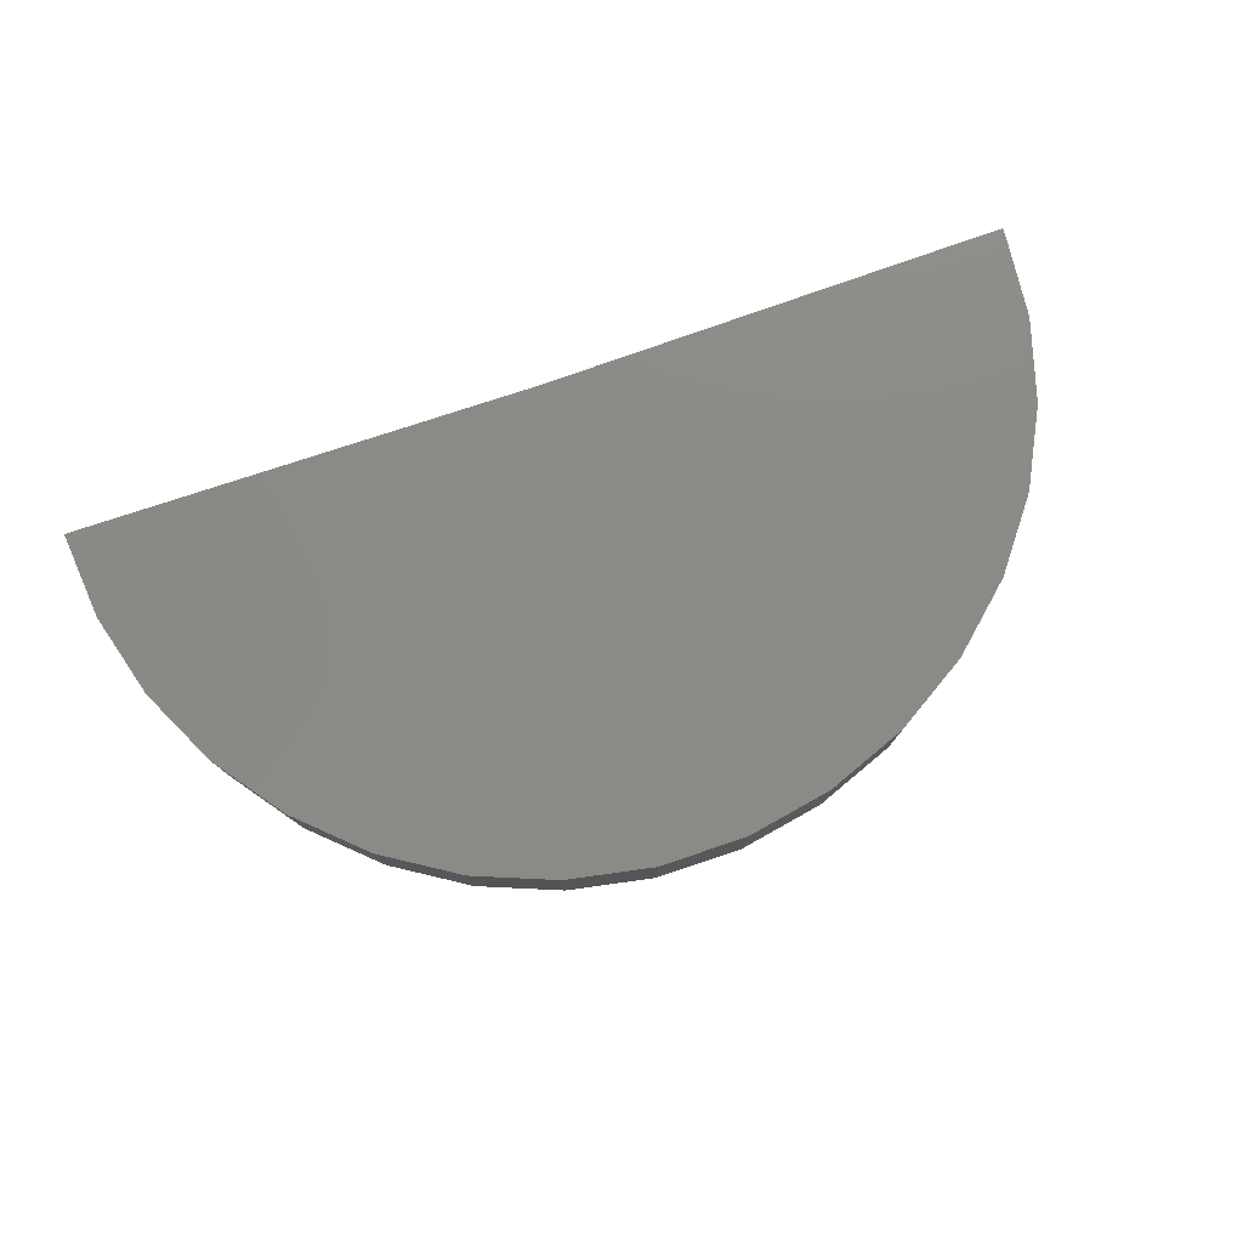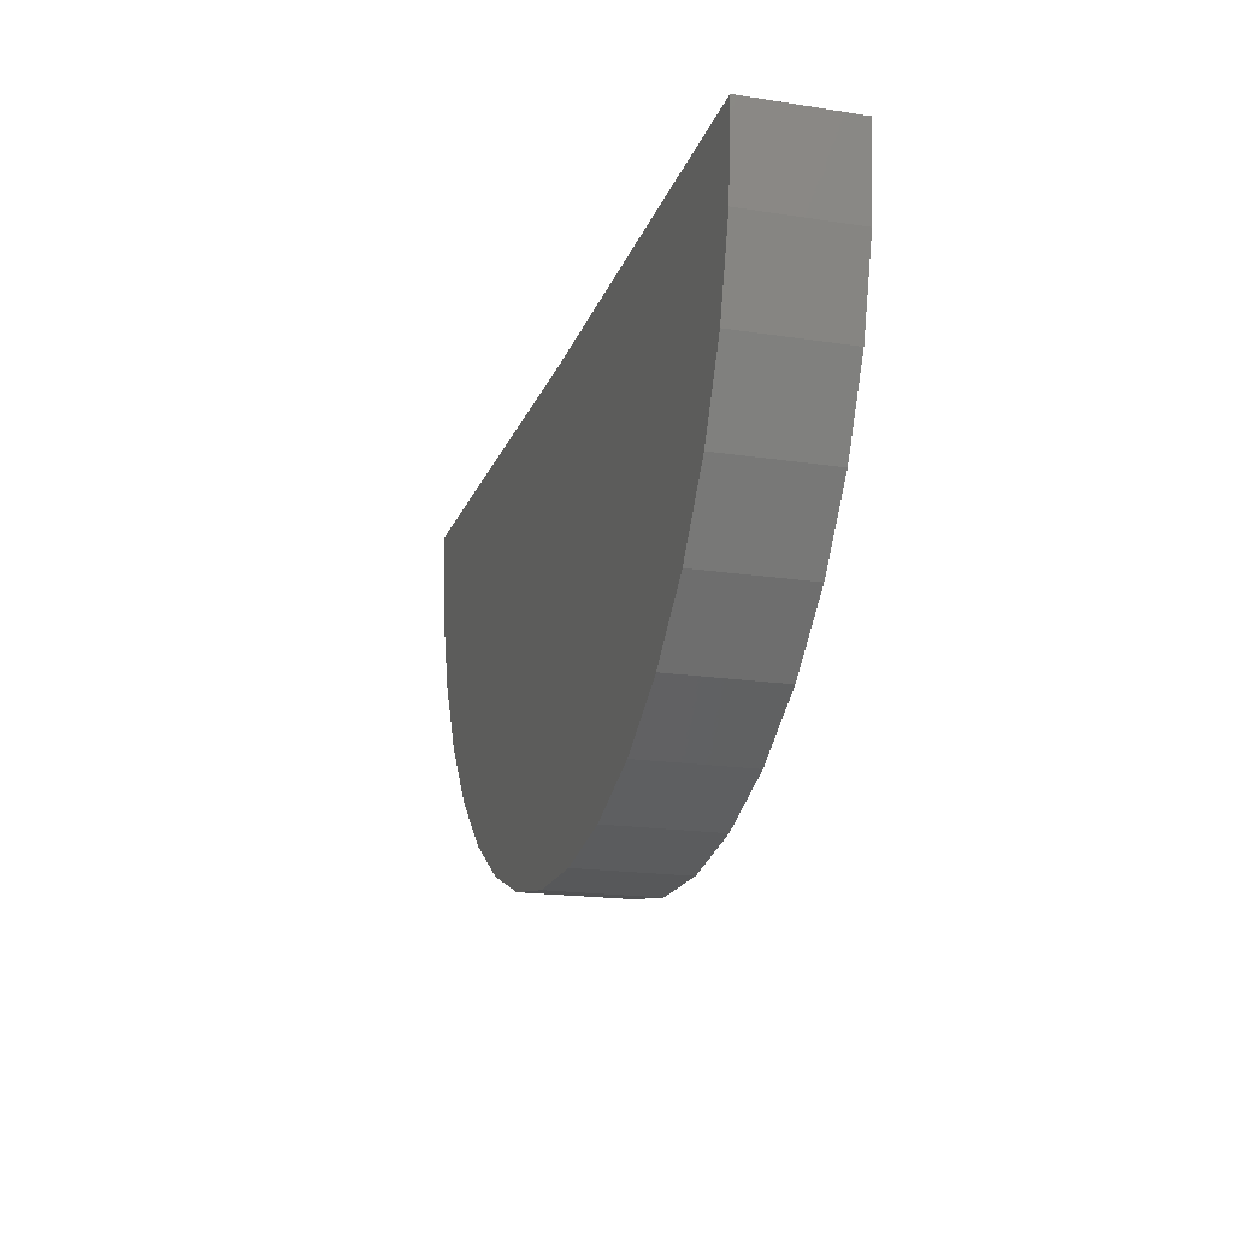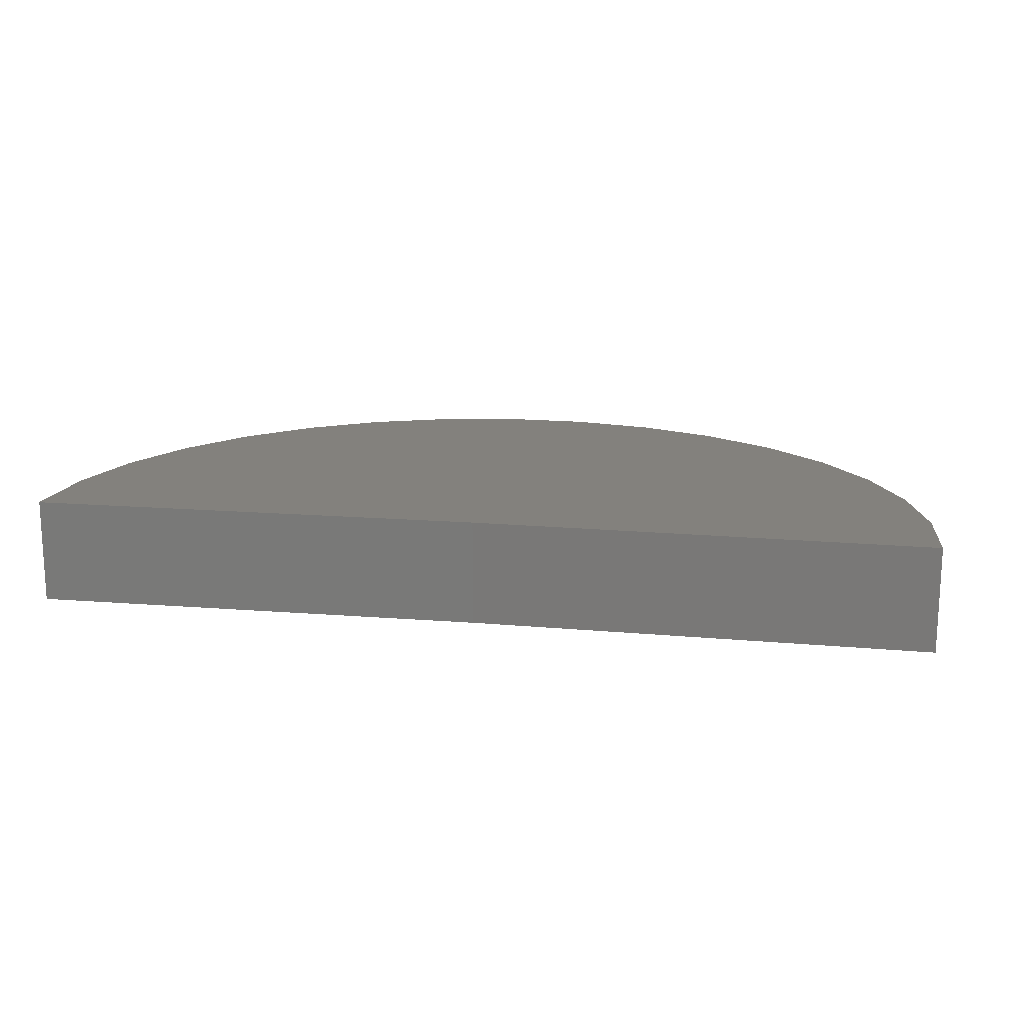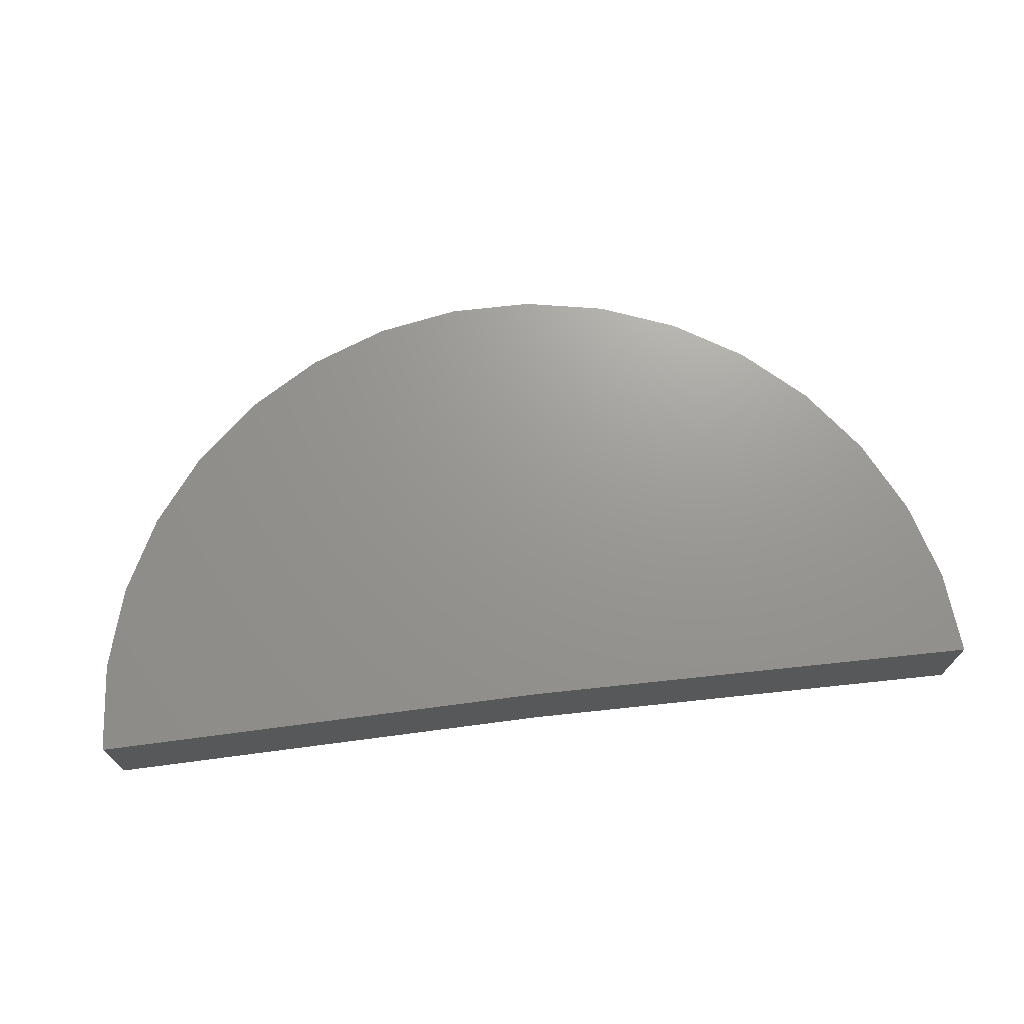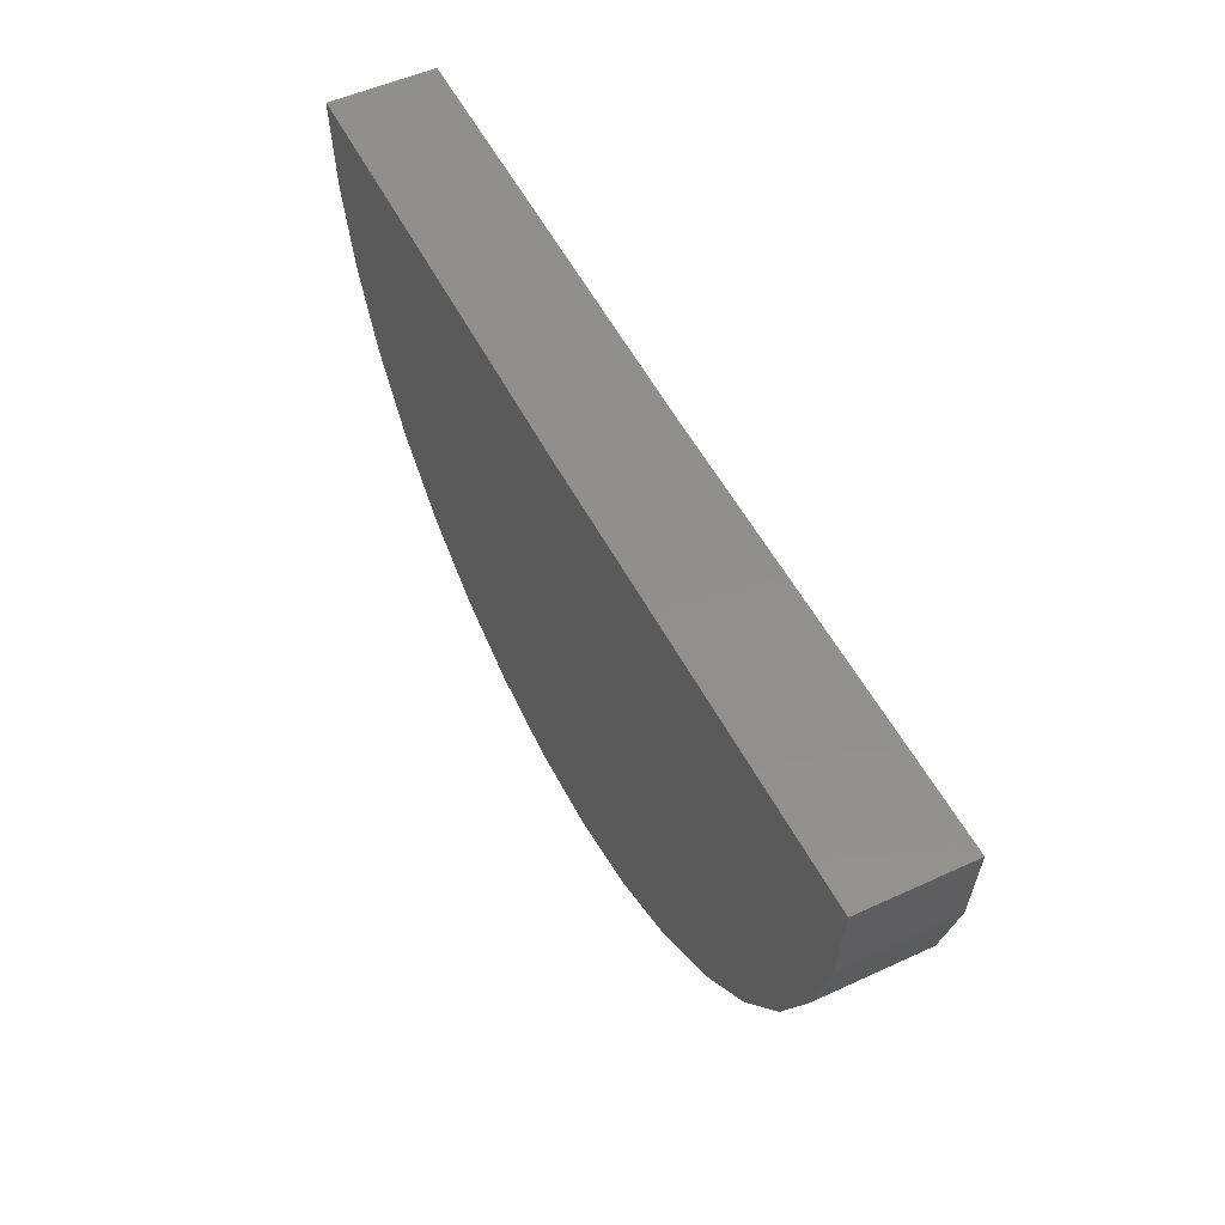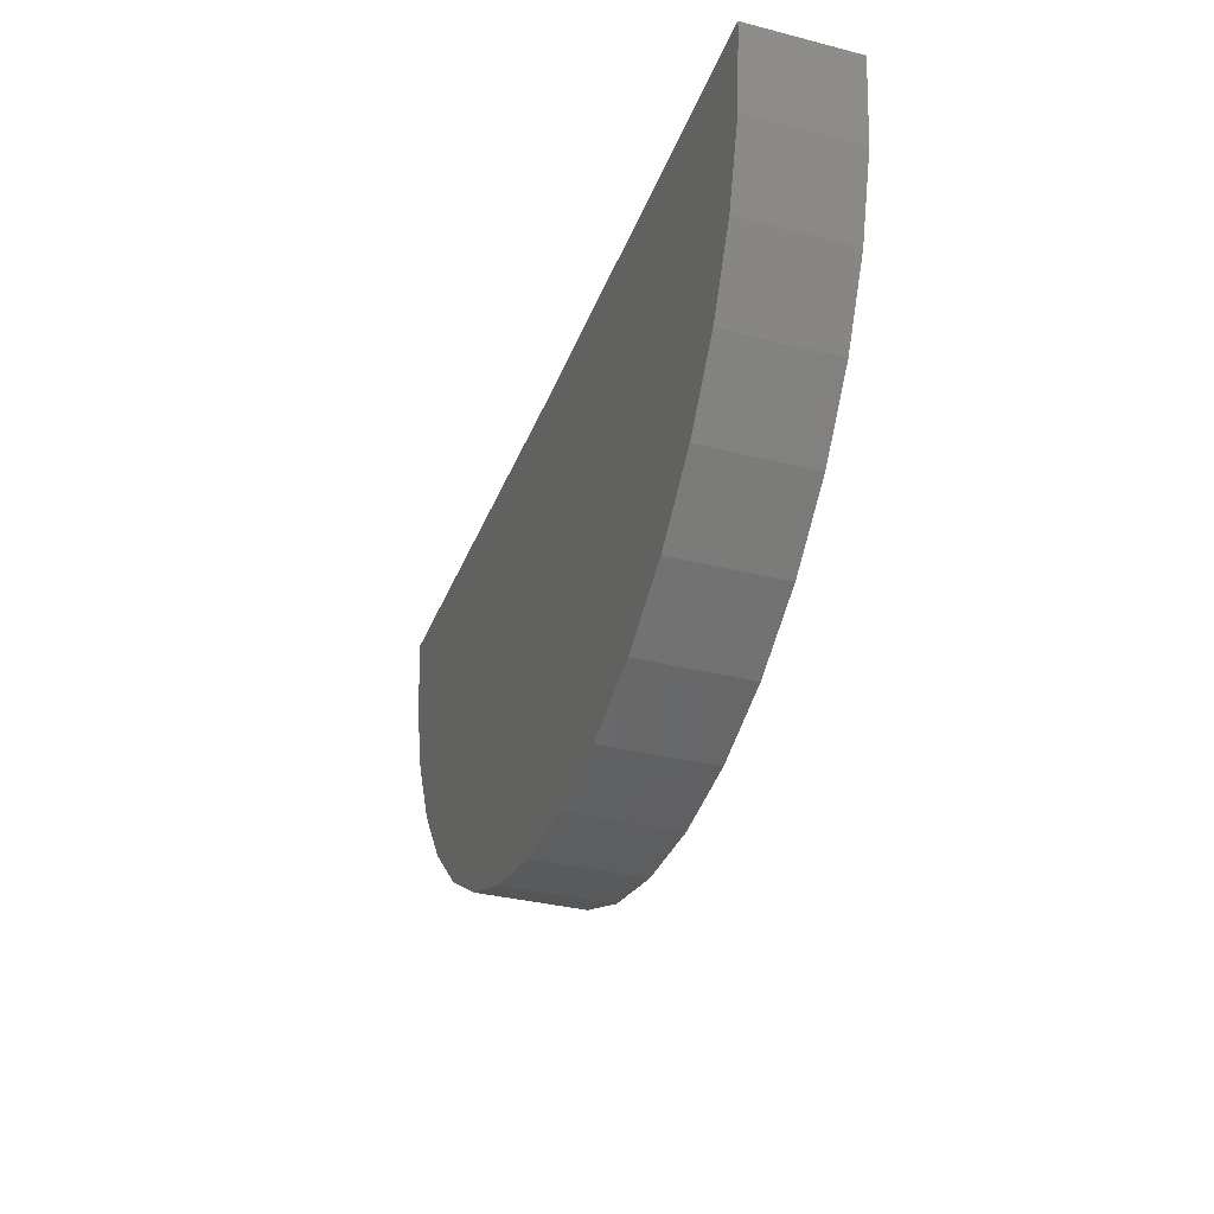
<metadata>
{"format":"stl","ext":"stl","renderer":"f3d","projection":"perspective","resolution":1024,"background":"white","views":[{"elev":78.0,"azim":-18.9,"up":"+Z"},{"elev":-18.7,"azim":-106.5,"up":"+Y"},{"elev":16.1,"azim":-169.9,"up":"+Z"},{"elev":70.1,"azim":173.2,"up":"+Z"},{"elev":52.3,"azim":-116.4,"up":"+Y"},{"elev":-34.0,"azim":71.0,"up":"+Y"}]}
</metadata>
<code>
# stl→obj: 40 verts, 76 faces
v -0.2891 0 -0.1094
v 0.7499 0.0128 -0.1094
v 0.75 5.768e-17 -0.1094
v 0.7322 -0.1917 -0.1094
v -1.313 -0.1791 -0.1094
v -1.328 0.0128 -0.1094
v -0.1992 -1.035 -0.1094
v -0.3917 -1.034 -0.1094
v -0.009783 -1.001 -0.1094
v -0.5807 -0.9973 -0.1094
v 0.17 -0.9321 -0.1094
v -0.7596 -0.9264 -0.1094
v 0.3341 -0.8315 -0.1094
v -0.9224 -0.8237 -0.1094
v 0.4768 -0.7022 -0.1094
v -1.063 -0.6927 -0.1094
v 0.5932 -0.5489 -0.1094
v -1.178 -0.538 -0.1094
v 0.6793 -0.3768 -0.1094
v -1.262 -0.3648 -0.1094
v -1.328 0.0128 0.1313
v -1.313 -0.1791 0.1313
v -1.262 -0.3648 0.1313
v -1.178 -0.538 0.1313
v -1.063 -0.6927 0.1313
v -0.9224 -0.8237 0.1313
v -0.7596 -0.9264 0.1313
v -0.5807 -0.9973 0.1313
v -0.3917 -1.034 0.1313
v -0.1992 -1.035 0.1313
v -0.009783 -1.001 0.1313
v 0.17 -0.9321 0.1313
v 0.3341 -0.8315 0.1313
v 0.4768 -0.7022 0.1313
v 0.5932 -0.5489 0.1313
v 0.6793 -0.3768 0.1313
v 0.7322 -0.1917 0.1313
v 0.75 1.336e-17 0.1313
v 0.7499 0.0128 0.1313
v -0.2891 1.336e-17 0.1313
f 1 2 3
f 1 3 4
f 1 4 5
f 1 5 6
f 7 8 9
f 9 8 10
f 9 10 11
f 11 10 12
f 11 12 13
f 13 12 14
f 13 14 15
f 15 14 16
f 15 16 17
f 17 16 18
f 17 18 19
f 19 18 20
f 19 20 4
f 4 20 5
f 21 6 22
f 22 6 5
f 22 5 23
f 23 5 20
f 23 20 24
f 24 20 18
f 24 18 25
f 25 18 16
f 25 16 26
f 26 16 14
f 26 14 27
f 27 14 12
f 27 12 28
f 28 12 10
f 28 10 29
f 29 10 8
f 29 8 30
f 30 8 7
f 30 7 31
f 31 7 9
f 31 9 32
f 32 9 11
f 32 11 33
f 33 11 13
f 33 13 34
f 34 13 15
f 34 15 35
f 35 15 17
f 35 17 36
f 36 17 19
f 36 19 37
f 37 19 4
f 37 4 38
f 38 4 3
f 38 3 39
f 39 3 2
f 39 40 38
f 22 23 36
f 22 36 37
f 22 37 38
f 22 38 40
f 22 40 21
f 33 27 32
f 32 27 28
f 32 28 31
f 31 28 29
f 31 29 30
f 27 33 26
f 26 33 34
f 26 34 25
f 25 34 35
f 25 35 24
f 24 35 36
f 24 36 23
f 1 6 40
f 40 6 21
f 1 40 2
f 2 40 39

</code>
